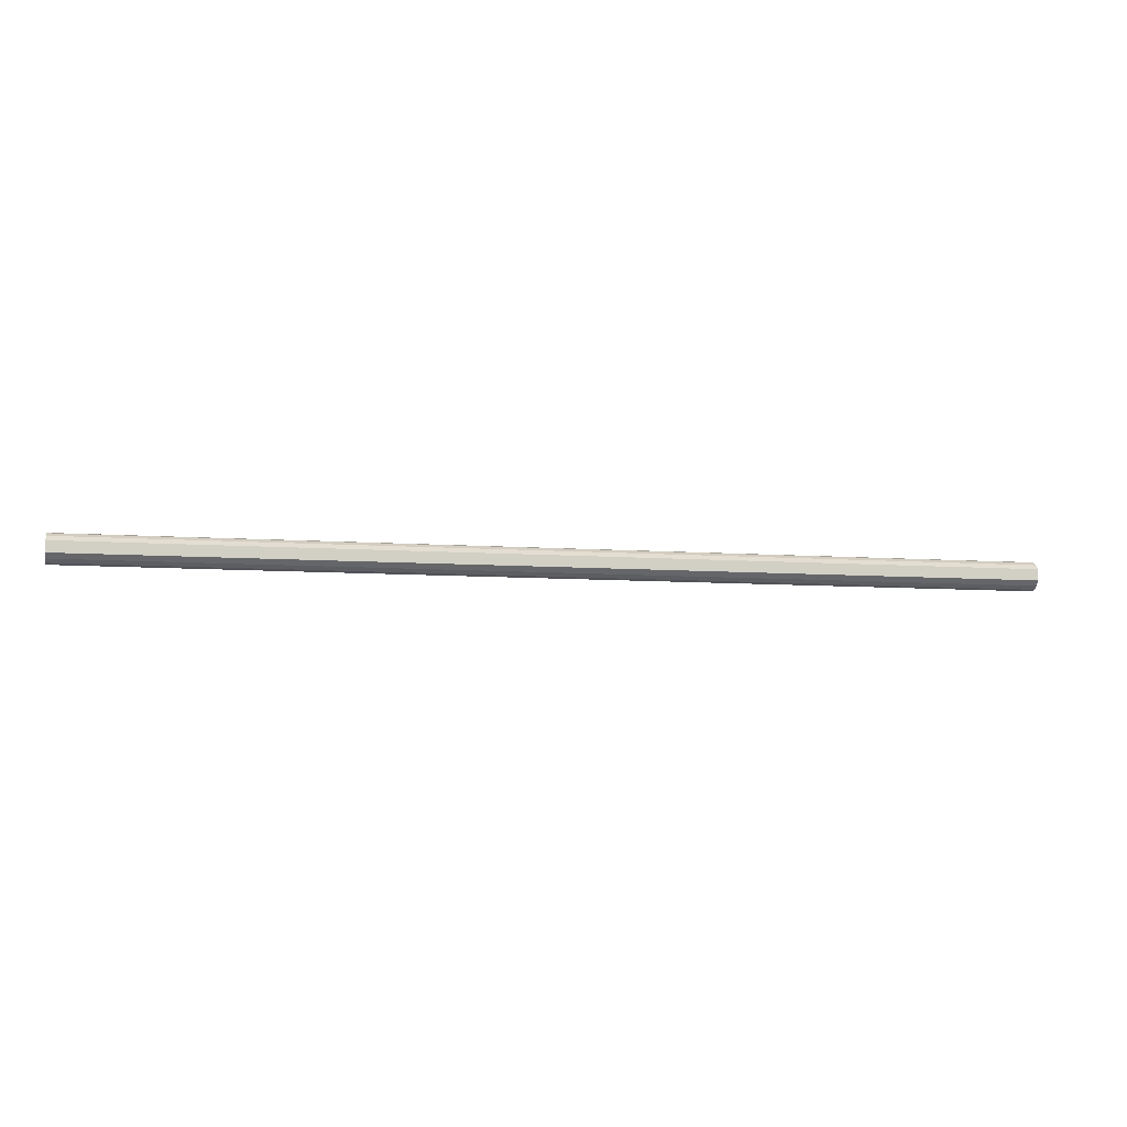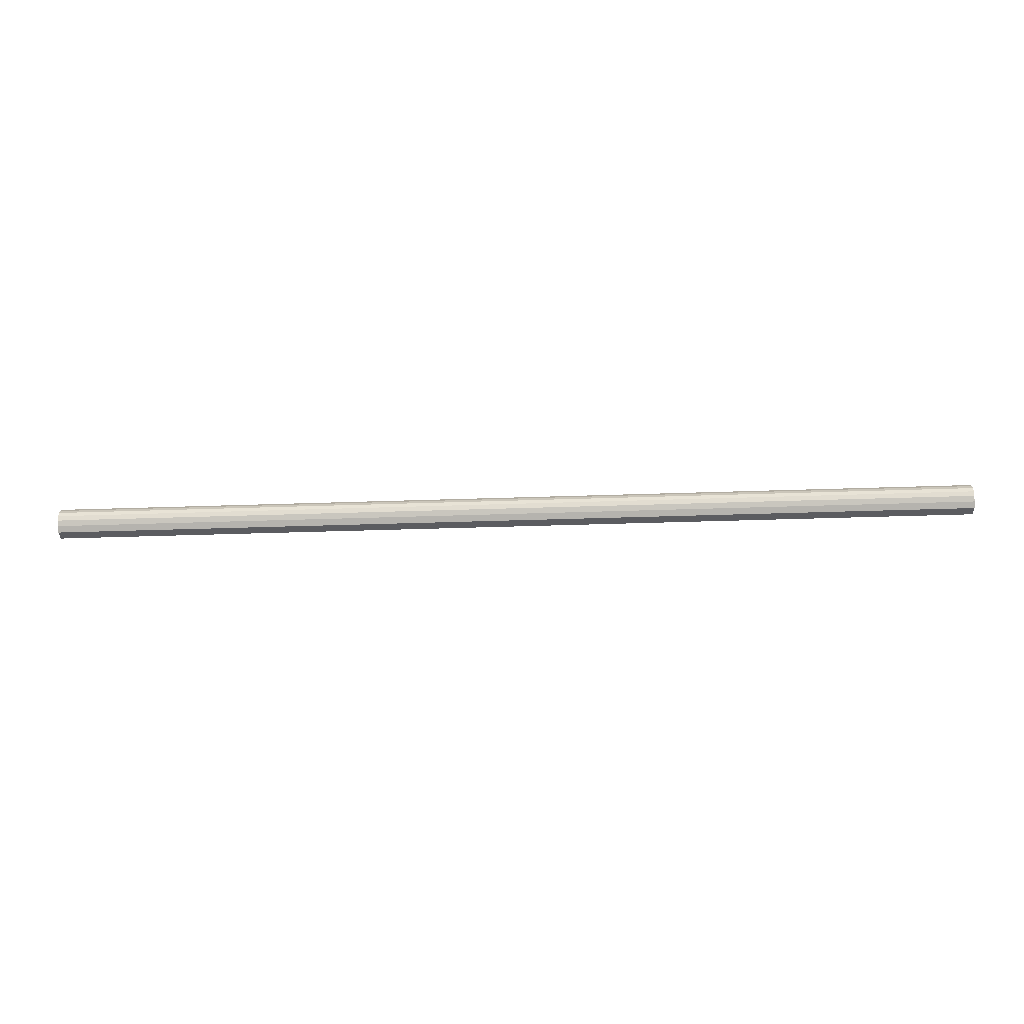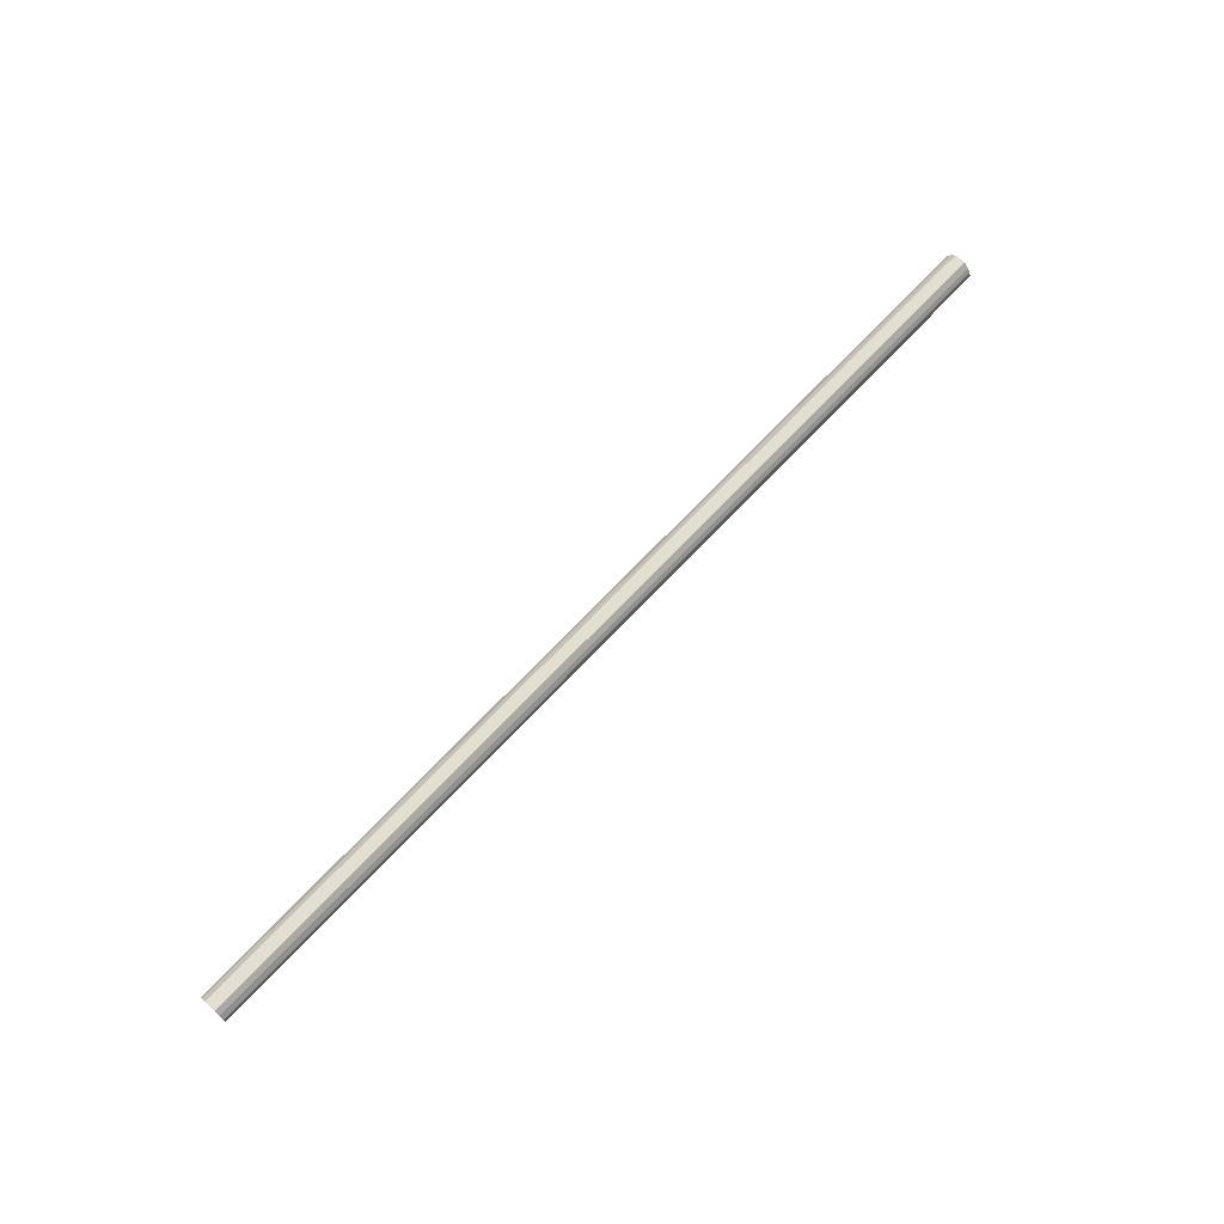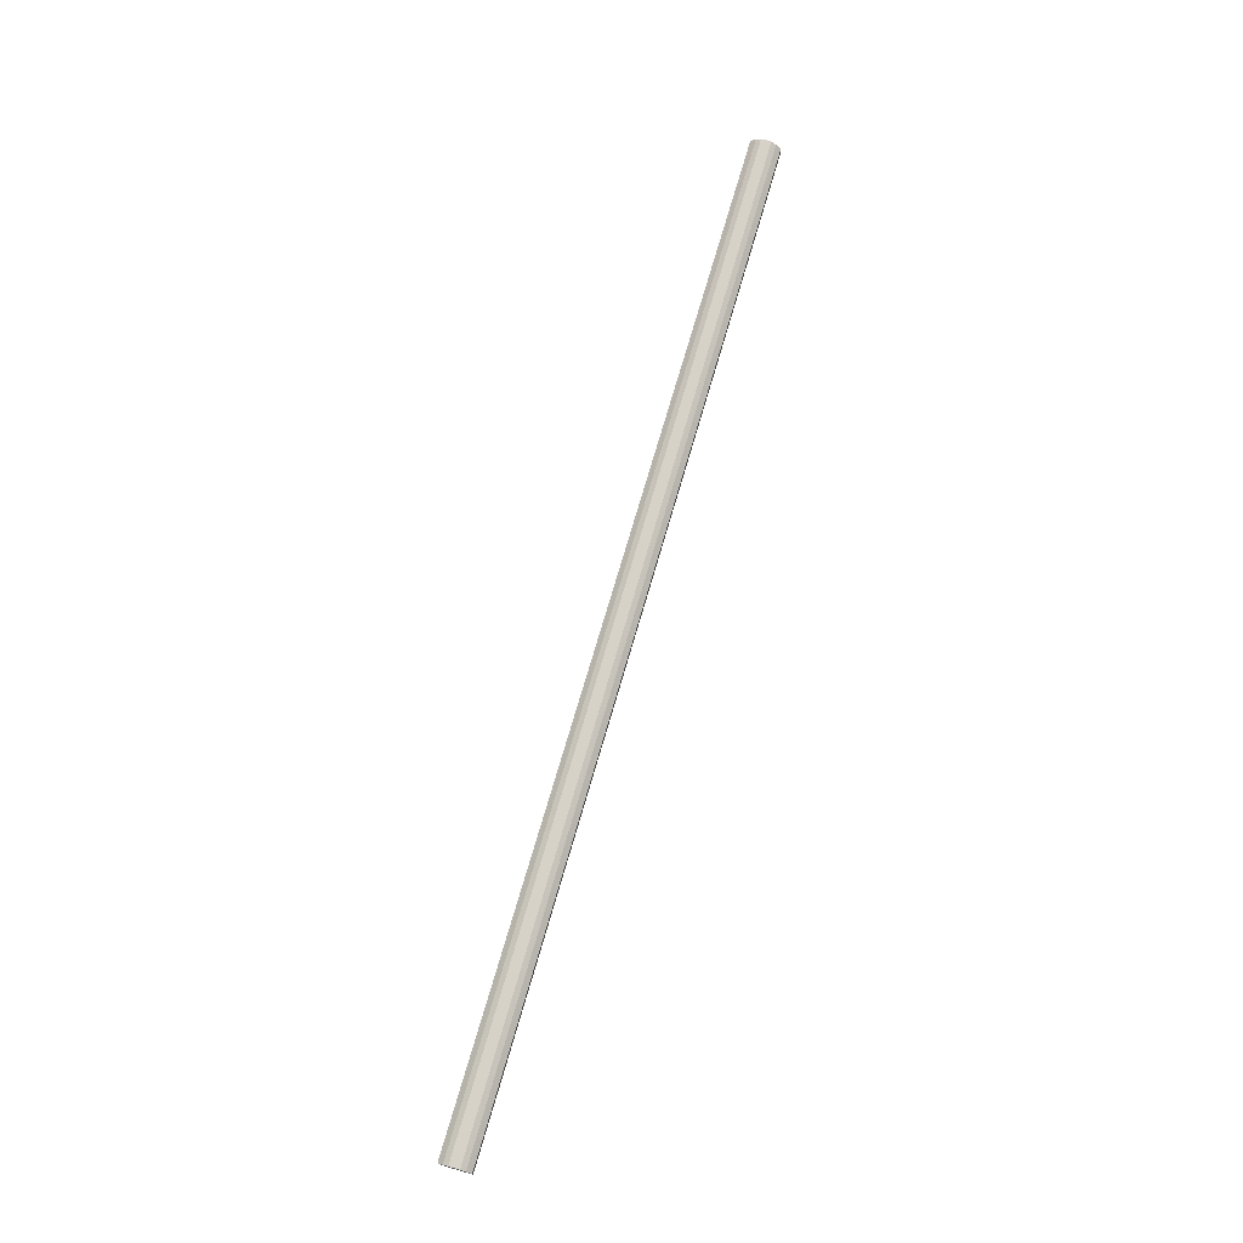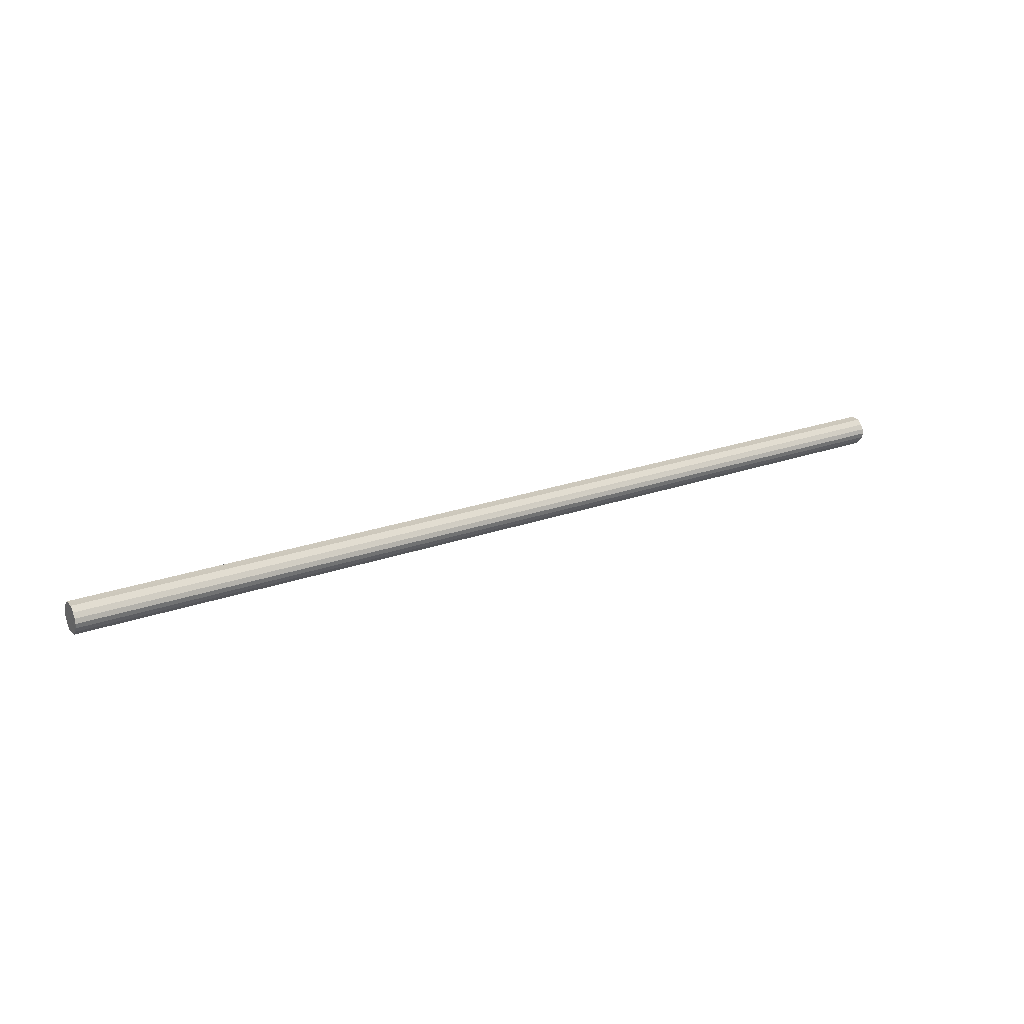
<metadata>
{"format":"obj","ext":"obj","renderer":"f3d","projection":"perspective","resolution":1024,"background":"white","views":[{"elev":-8.3,"azim":-11.2,"up":"+Z"},{"elev":-34.9,"azim":-177.3,"up":"+Y"},{"elev":67.9,"azim":-47.1,"up":"+Y"},{"elev":73.1,"azim":-73.8,"up":"+Z"},{"elev":22.5,"azim":147.9,"up":"+Y"}]}
</metadata>
<code>
o 7898
v 2176 1863 13.66
v 2176 1863 13.66
v 2178 1863 13.66
v 2176 1863 13.65
v 2178 1863 13.66
v 2176 1863 13.66
v 2178 1863 13.66
v 2176 1863 13.64
v 2178 1863 13.65
v 2176 1863 13.65
v 2178 1863 13.65
v 2176 1863 13.63
v 2178 1863 13.64
v 2176 1863 13.64
v 2178 1863 13.64
v 2176 1863 13.62
v 2178 1863 13.63
v 2176 1863 13.63
v 2178 1863 13.63
v 2176 1863 13.61
v 2178 1863 13.62
v 2176 1863 13.62
v 2178 1863 13.62
v 2176 1863 13.6
v 2178 1863 13.61
v 2176 1863 13.61
v 2178 1863 13.61
v 2176 1863 13.6
v 2178 1863 13.6
v 2176 1863 13.6
v 2178 1863 13.6
v 2178 1863 13.6
v 2178 1863 13.66
v 2176 1863 13.66
v 2178 1863 13.66
v 2176 1863 13.65
v 2178 1863 13.65
v 2178 1863 13.66
v 2176 1863 13.66
v 2178 1863 13.65
v 2176 1863 13.66
v 2176 1863 13.64
v 2178 1863 13.64
v 2178 1863 13.64
v 2176 1863 13.65
v 2178 1863 13.63
v 2176 1863 13.64
v 2176 1863 13.63
v 2178 1863 13.63
v 2178 1863 13.62
v 2176 1863 13.63
v 2178 1863 13.61
v 2176 1863 13.62
v 2176 1863 13.62
v 2178 1863 13.62
v 2178 1863 13.6
v 2176 1863 13.61
v 2178 1863 13.6
v 2176 1863 13.6
v 2176 1863 13.61
v 2178 1863 13.61
v 2178 1863 13.6
v 2176 1863 13.6
v 2176 1863 13.6
v 2176 1863 13.63
v 2176 1863 13.66
v 2176 1863 13.66
v 2176 1863 13.65
v 2176 1863 13.66
v 2176 1863 13.64
v 2176 1863 13.65
v 2176 1863 13.63
v 2176 1863 13.64
v 2176 1863 13.62
v 2176 1863 13.63
v 2176 1863 13.61
v 2176 1863 13.62
v 2176 1863 13.6
v 2176 1863 13.61
v 2176 1863 13.6
v 2176 1863 13.6
v 2178 1863 13.63
v 2178 1863 13.66
v 2178 1863 13.66
v 2178 1863 13.66
v 2178 1863 13.65
v 2178 1863 13.65
v 2178 1863 13.64
v 2178 1863 13.64
v 2178 1863 13.63
v 2178 1863 13.63
v 2178 1863 13.62
v 2178 1863 13.62
v 2178 1863 13.61
v 2178 1863 13.61
v 2178 1863 13.6
v 2178 1863 13.6
v 2178 1863 13.6
f 1 2 3
f 2 4 5
f 6 1 7
f 4 8 9
f 10 6 11
f 8 12 13
f 14 10 15
f 12 16 17
f 18 14 19
f 16 20 21
f 22 18 23
f 20 24 25
f 26 22 27
f 24 28 29
f 30 26 31
f 28 30 32
f 33 34 35
f 35 36 37
f 38 39 33
f 40 41 38
f 37 42 43
f 44 45 40
f 46 47 44
f 43 48 49
f 50 51 46
f 52 53 50
f 49 54 55
f 56 57 52
f 58 59 56
f 55 60 61
f 62 63 58
f 61 64 62
f 65 66 67
f 65 68 66
f 65 67 69
f 65 70 68
f 65 69 71
f 65 72 70
f 65 71 73
f 65 74 72
f 65 73 75
f 65 76 74
f 65 75 77
f 65 78 76
f 65 77 79
f 65 80 78
f 65 79 81
f 65 81 80
f 82 83 84
f 82 85 83
f 82 84 86
f 82 87 85
f 82 86 88
f 82 89 87
f 82 88 90
f 82 91 89
f 82 90 92
f 82 93 91
f 82 92 94
f 82 95 93
f 82 94 96
f 82 97 95
f 82 96 98
f 82 98 97

</code>
